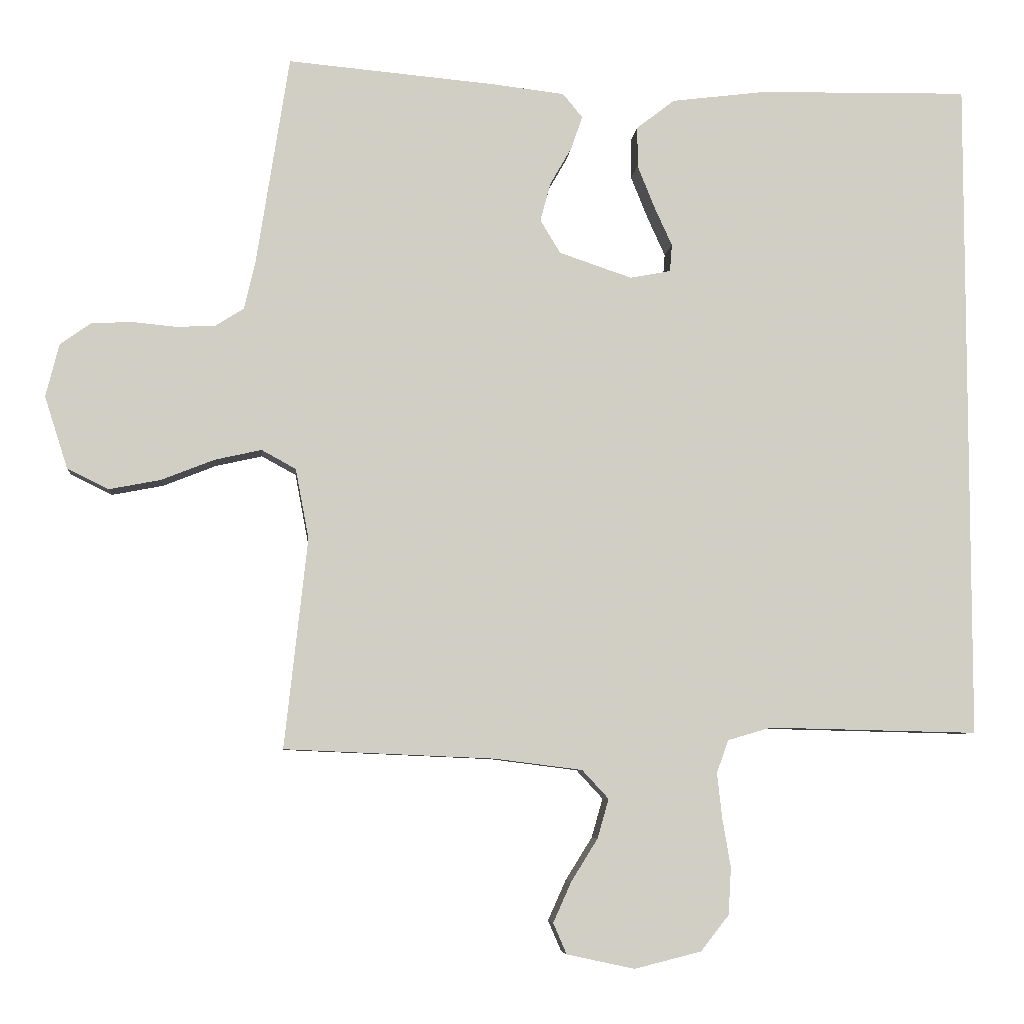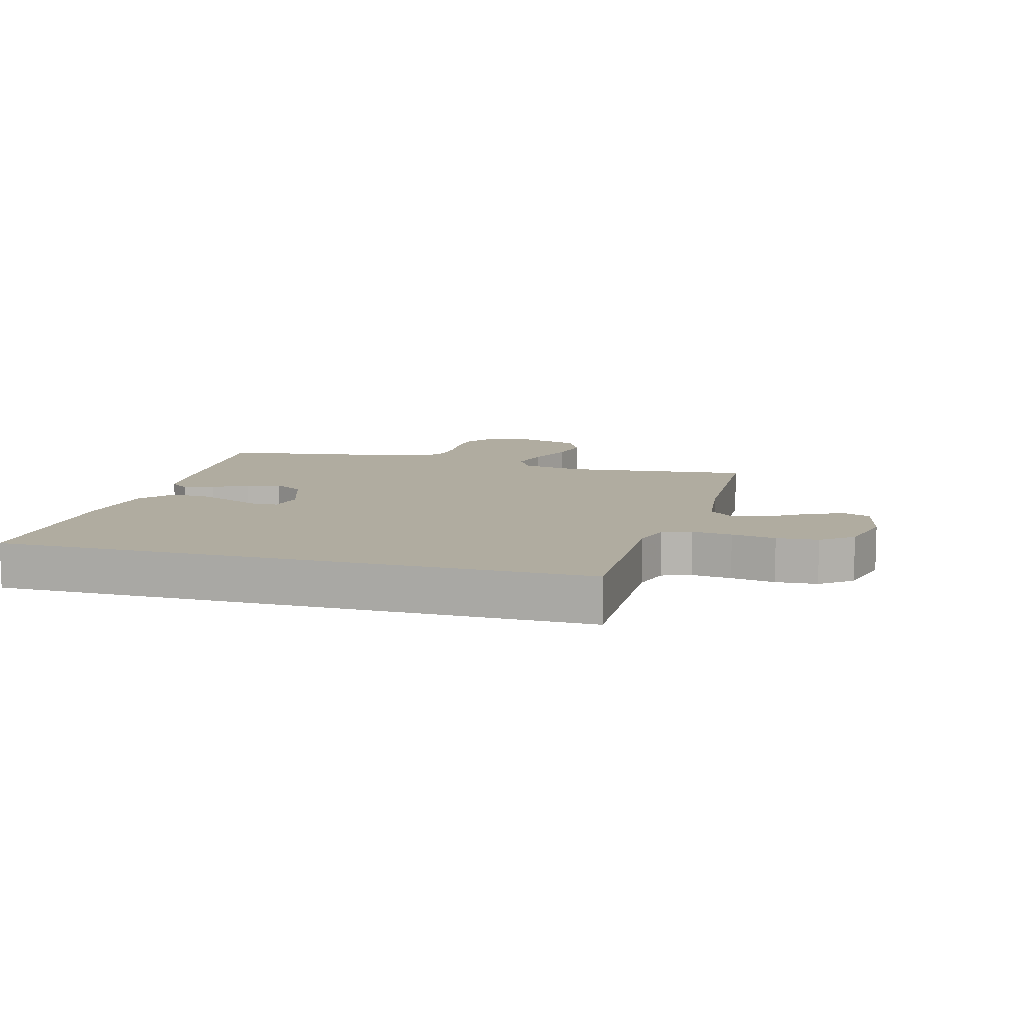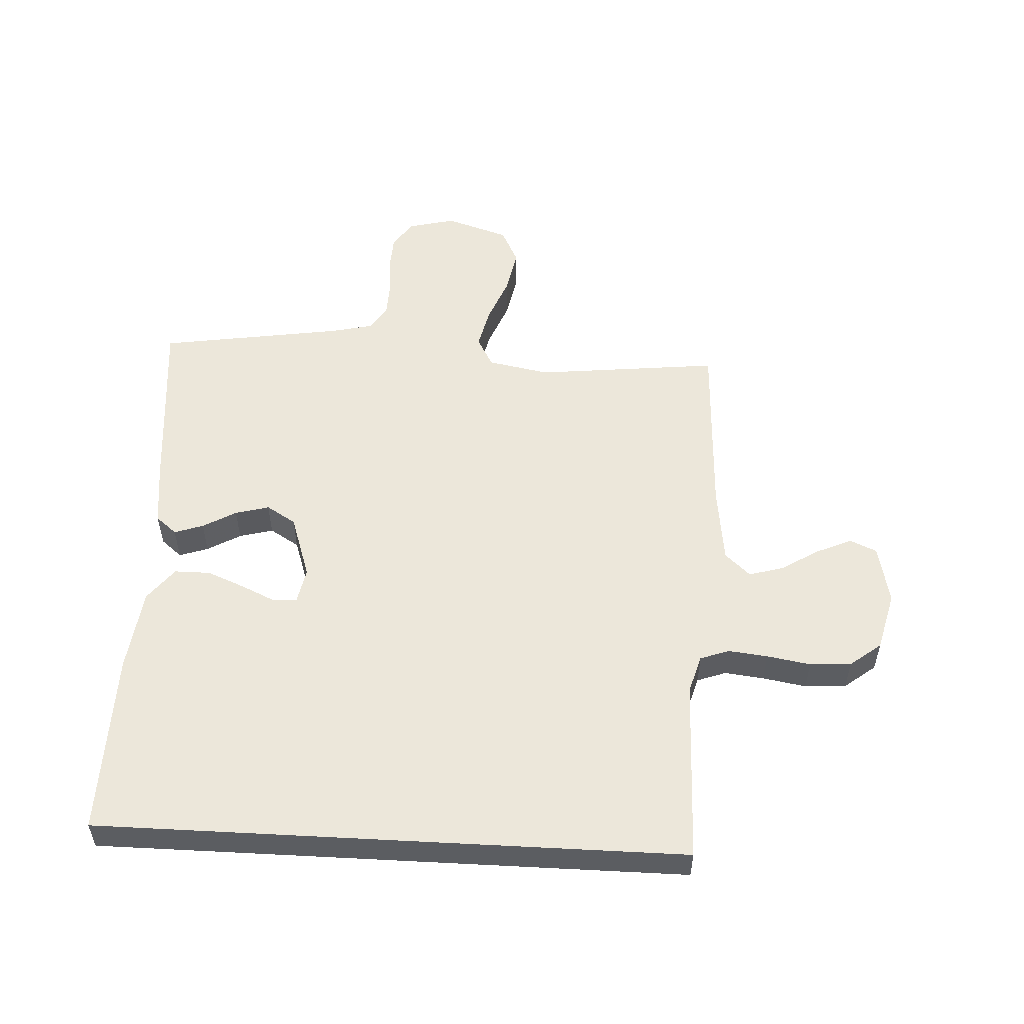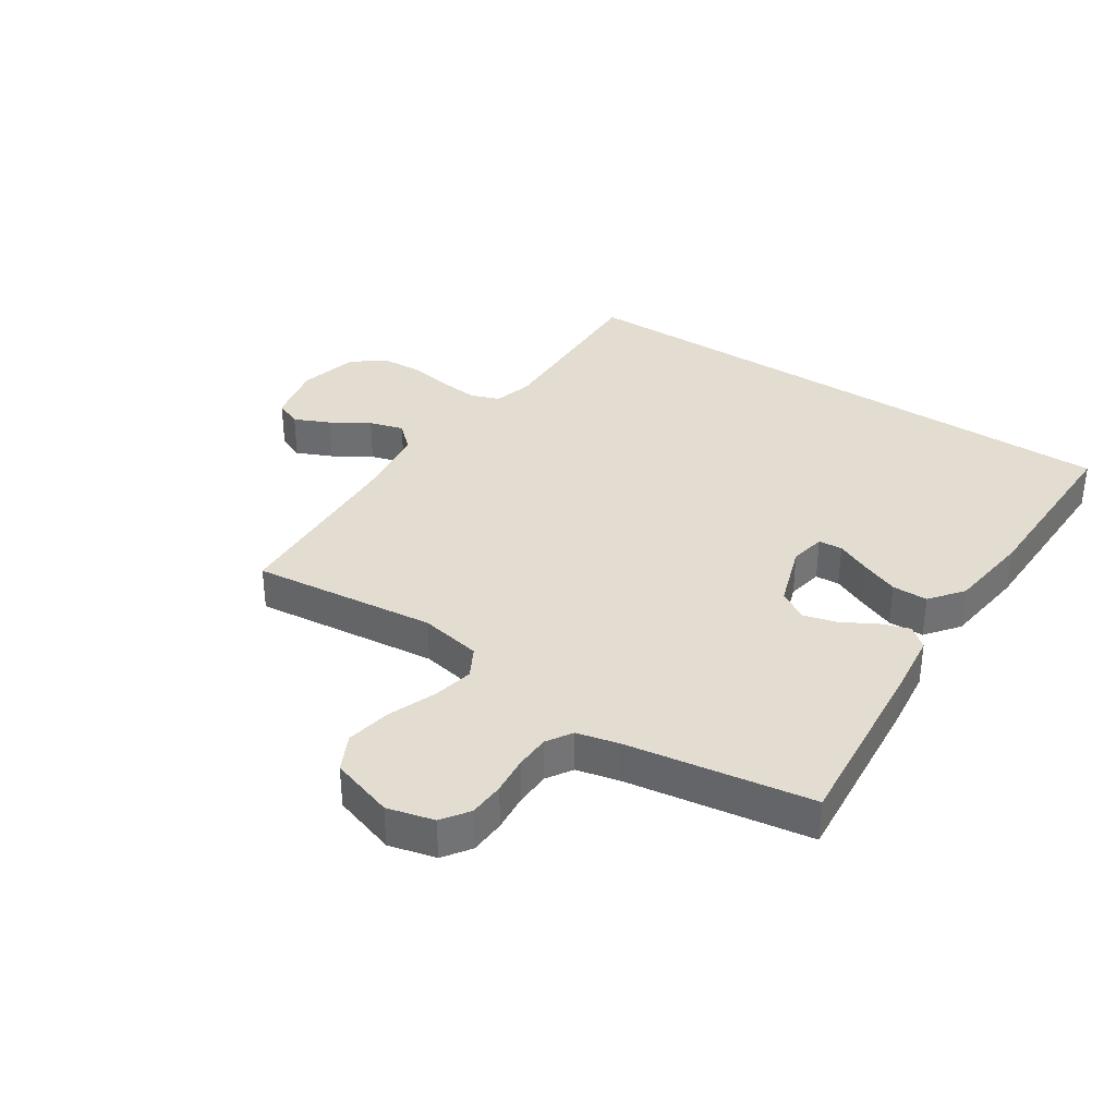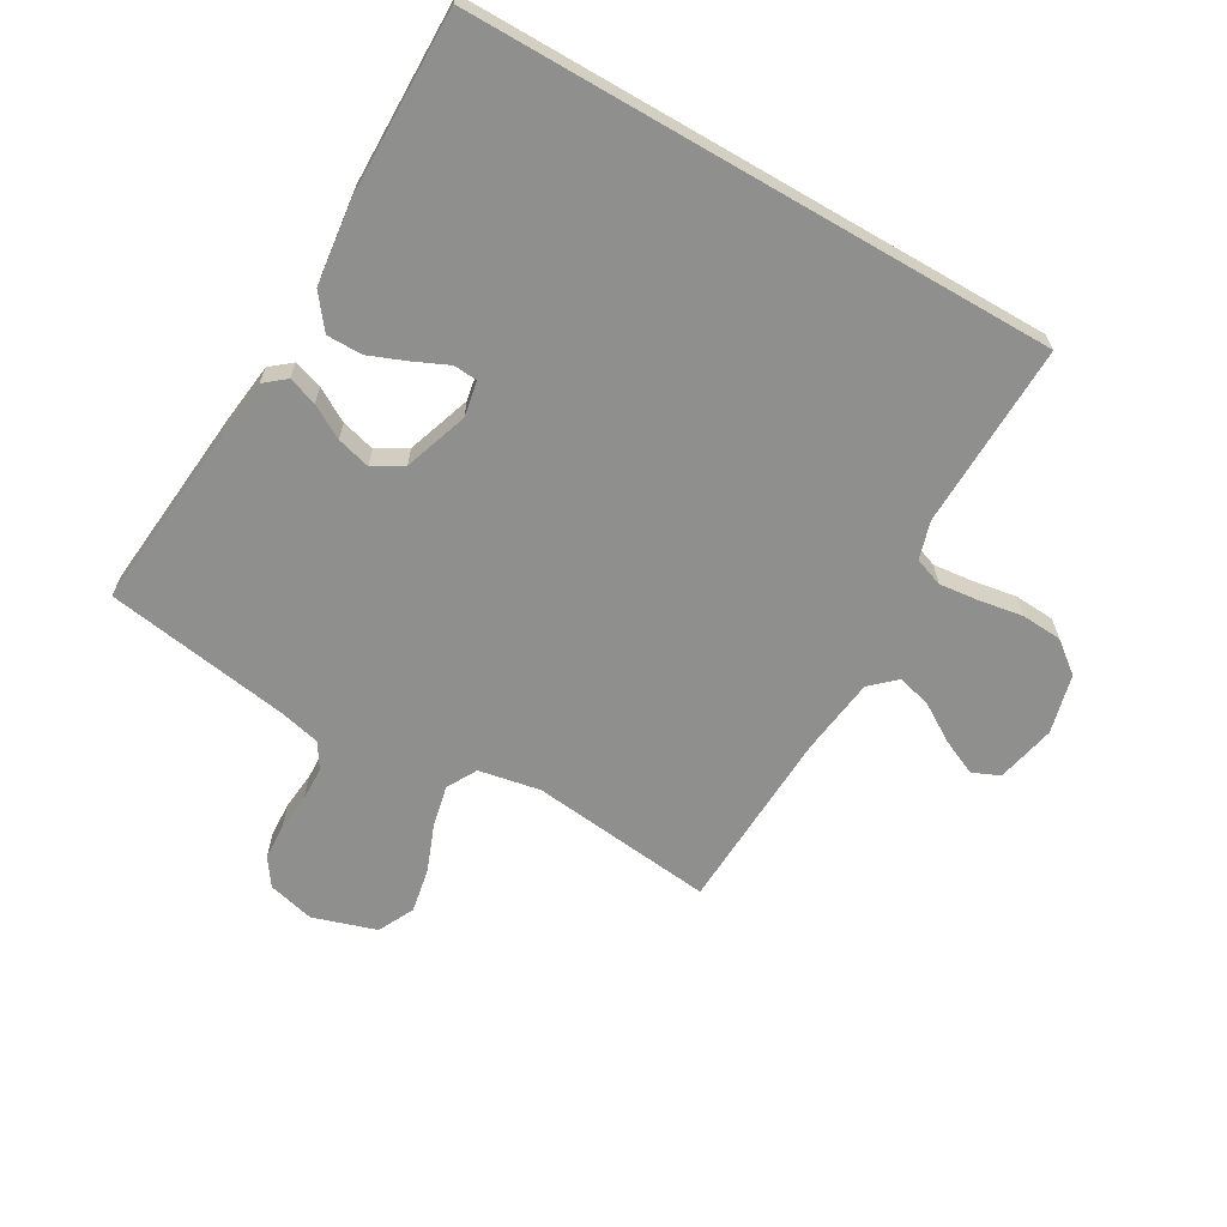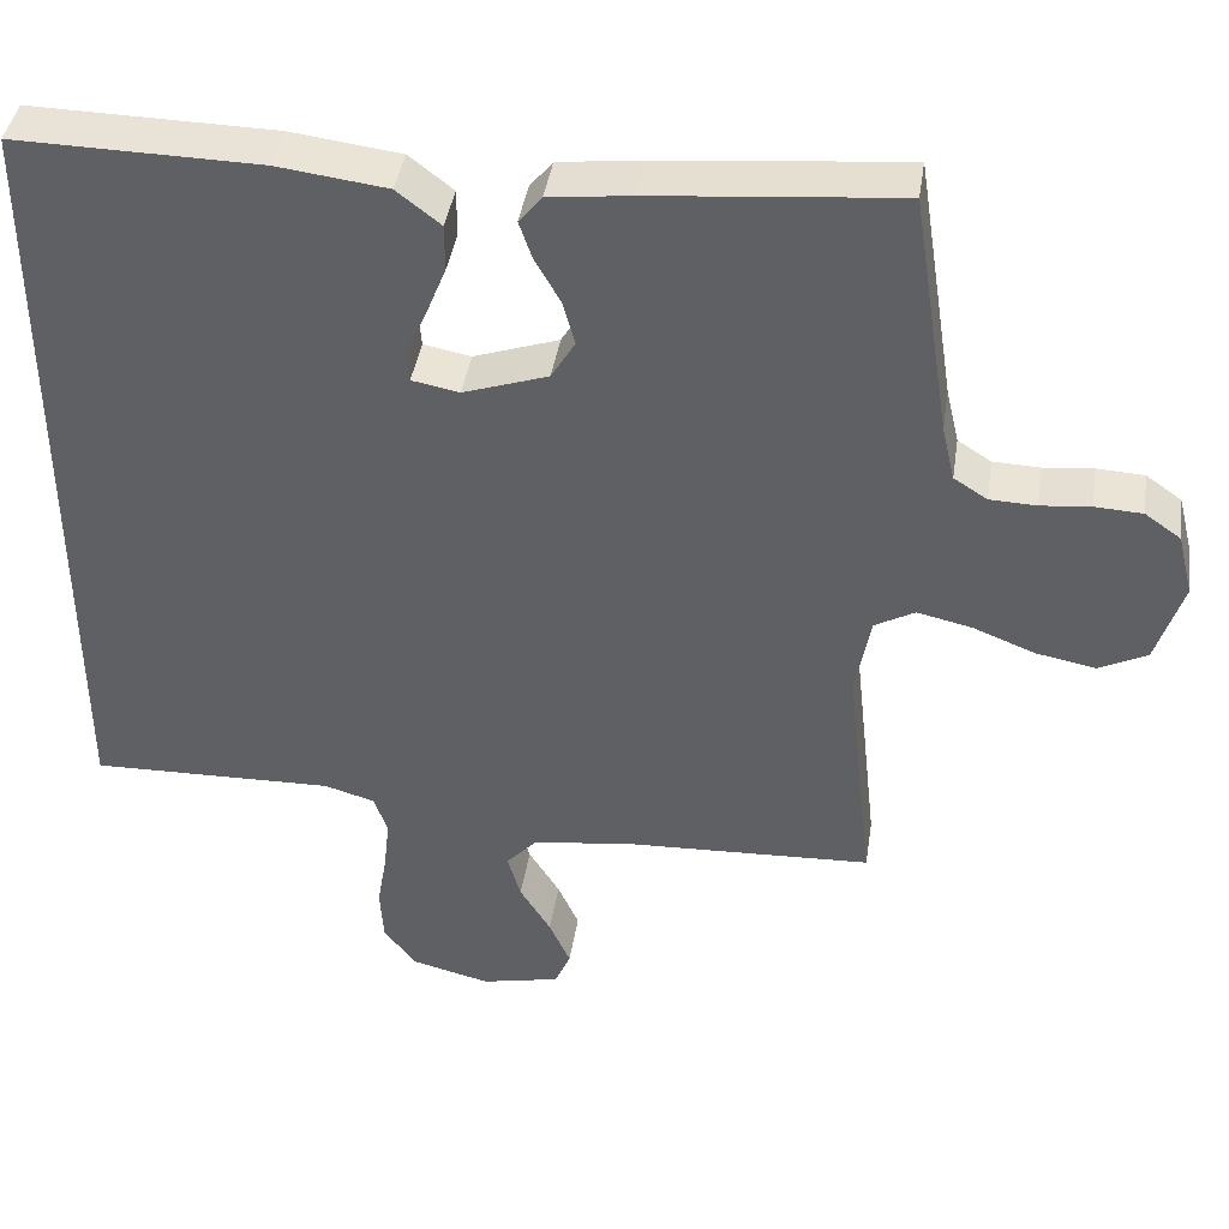
<metadata>
{"format":"obj","ext":"obj","renderer":"f3d","projection":"perspective","resolution":1024,"background":"white","views":[{"elev":-6.3,"azim":-5.2,"up":"+Z"},{"elev":9.9,"azim":105.5,"up":"+Y"},{"elev":53.9,"azim":93.1,"up":"+Y"},{"elev":35.3,"azim":-56.6,"up":"+Y"},{"elev":-65.2,"azim":59.9,"up":"+Y"},{"elev":41.3,"azim":-171.3,"up":"+Z"}]}
</metadata>
<code>
v -0.5 0.07 -0.5
v -0.467 0.07 -0.2
v -0.486 0.07 -0.1
v -0.535 0.07 -0.073
v -0.602 0.07 -0.088
v -0.678 0.07 -0.118
v -0.751 0.07 -0.132
v -0.81 0.07 -0.103
v -0.843 0.07 0
v -0.824 0.07 0.076
v -0.78 0.07 0.107
v -0.722 0.07 0.11
v -0.661 0.07 0.104
v -0.604 0.07 0.106
v -0.563 0.07 0.132
v -0.547 0.07 0.2
v -0.5 0.07 0.5
v -0.2 0.07 0.473
v -0.099 0.07 0.461
v -0.071 0.07 0.427
v -0.087 0.07 0.38
v -0.118 0.07 0.326
v -0.133 0.07 0.271
v -0.104 0.07 0.223
v 0 0.07 0.188
v 0.058 0.07 0.199
v 0.061 0.07 0.238
v 0.036 0.07 0.293
v 0.011 0.07 0.355
v 0.011 0.07 0.413
v 0.065 0.07 0.455
v 0.2 0.07 0.472
v 0.5 0.07 0.477
v 0.5 0.07 -0.475
v 0.2 0.07 -0.468
v 0.138 0.07 -0.486
v 0.121 0.07 -0.533
v 0.128 0.07 -0.597
v 0.14 0.07 -0.668
v 0.136 0.07 -0.735
v 0.096 0.07 -0.786
v 0 0.07 -0.81
v -0.097 0.07 -0.789
v -0.116 0.07 -0.745
v -0.09 0.07 -0.687
v -0.052 0.07 -0.626
v -0.036 0.07 -0.57
v -0.074 0.07 -0.529
v -0.2 0.07 -0.513
v -0.5 0 -0.5
v -0.467 0 -0.2
v -0.486 0 -0.1
v -0.535 0 -0.073
v -0.602 0 -0.088
v -0.678 0 -0.118
v -0.751 0 -0.132
v -0.81 0 -0.103
v -0.843 0 0
v -0.824 0 0.076
v -0.78 0 0.107
v -0.722 0 0.11
v -0.661 0 0.104
v -0.604 0 0.106
v -0.563 0 0.132
v -0.547 0 0.2
v -0.5 0 0.5
v -0.2 0 0.473
v -0.099 0 0.461
v -0.071 0 0.427
v -0.087 0 0.38
v -0.118 0 0.326
v -0.133 0 0.271
v -0.104 0 0.223
v 0 0 0.188
v 0.058 0 0.199
v 0.061 0 0.238
v 0.036 0 0.293
v 0.011 0 0.355
v 0.011 0 0.413
v 0.065 0 0.455
v 0.2 0 0.472
v 0.5 0 0.477
v 0.5 0 -0.475
v 0.2 0 -0.468
v 0.138 0 -0.486
v 0.121 0 -0.533
v 0.128 0 -0.597
v 0.14 0 -0.668
v 0.136 0 -0.735
v 0.096 0 -0.786
v 0 0 -0.81
v -0.097 0 -0.789
v -0.116 0 -0.745
v -0.09 0 -0.687
v -0.052 0 -0.626
v -0.036 0 -0.57
v -0.074 0 -0.529
v -0.2 0 -0.513
f 44 45 46
f 43 44 46
f 42 43 46
f 41 42 46
f 40 41 46
f 39 40 46
f 38 39 46
f 37 38 46 47
f 36 37 47 48
f 33 34 35
f 32 33 35
f 31 32 35
f 29 30 31
f 28 29 31
f 27 28 31
f 27 31 35 36
f 20 21 22
f 19 20 22
f 18 19 22
f 17 18 22
f 16 17 22
f 15 16 22 23
f 14 15 23 24
f 11 12 13
f 10 11 13
f 9 10 13
f 8 9 13
f 7 8 13
f 6 7 13
f 5 6 13
f 4 5 13 14
f 14 24 25
f 4 14 25
f 3 4 25
f 49 1 2
f 3 25 26
f 2 3 26
f 49 2 26
f 48 49 26
f 36 48 26
f 26 27 36
f 95 94 93
f 95 93 92
f 95 92 91
f 95 91 90
f 95 90 89
f 95 89 88
f 95 88 87
f 96 95 87 86
f 97 96 86 85
f 84 83 82
f 84 82 81
f 84 81 80
f 80 79 78
f 80 78 77
f 80 77 76
f 85 84 80 76
f 71 70 69
f 71 69 68
f 71 68 67
f 71 67 66
f 71 66 65
f 72 71 65 64
f 73 72 64 63
f 62 61 60
f 62 60 59
f 62 59 58
f 62 58 57
f 62 57 56
f 62 56 55
f 62 55 54
f 63 62 54 53
f 74 73 63
f 74 63 53
f 74 53 52
f 51 50 98
f 75 74 52
f 75 52 51
f 75 51 98
f 75 98 97
f 75 97 85
f 85 76 75
f 1 50 51 2
f 2 51 52 3
f 3 52 53 4
f 4 53 54 5
f 5 54 55 6
f 6 55 56 7
f 7 56 57 8
f 8 57 58 9
f 9 58 59 10
f 10 59 60 11
f 11 60 61 12
f 12 61 62 13
f 13 62 63 14
f 14 63 64 15
f 15 64 65 16
f 16 65 66 17
f 17 66 67 18
f 18 67 68 19
f 19 68 69 20
f 20 69 70 21
f 21 70 71 22
f 22 71 72 23
f 23 72 73 24
f 24 73 74 25
f 25 74 75 26
f 26 75 76 27
f 27 76 77 28
f 28 77 78 29
f 29 78 79 30
f 30 79 80 31
f 31 80 81 32
f 32 81 82 33
f 33 82 83 34
f 34 83 84 35
f 35 84 85 36
f 36 85 86 37
f 37 86 87 38
f 38 87 88 39
f 39 88 89 40
f 40 89 90 41
f 41 90 91 42
f 42 91 92 43
f 43 92 93 44
f 44 93 94 45
f 45 94 95 46
f 46 95 96 47
f 47 96 97 48
f 48 97 98 49
f 49 98 50 1

</code>
